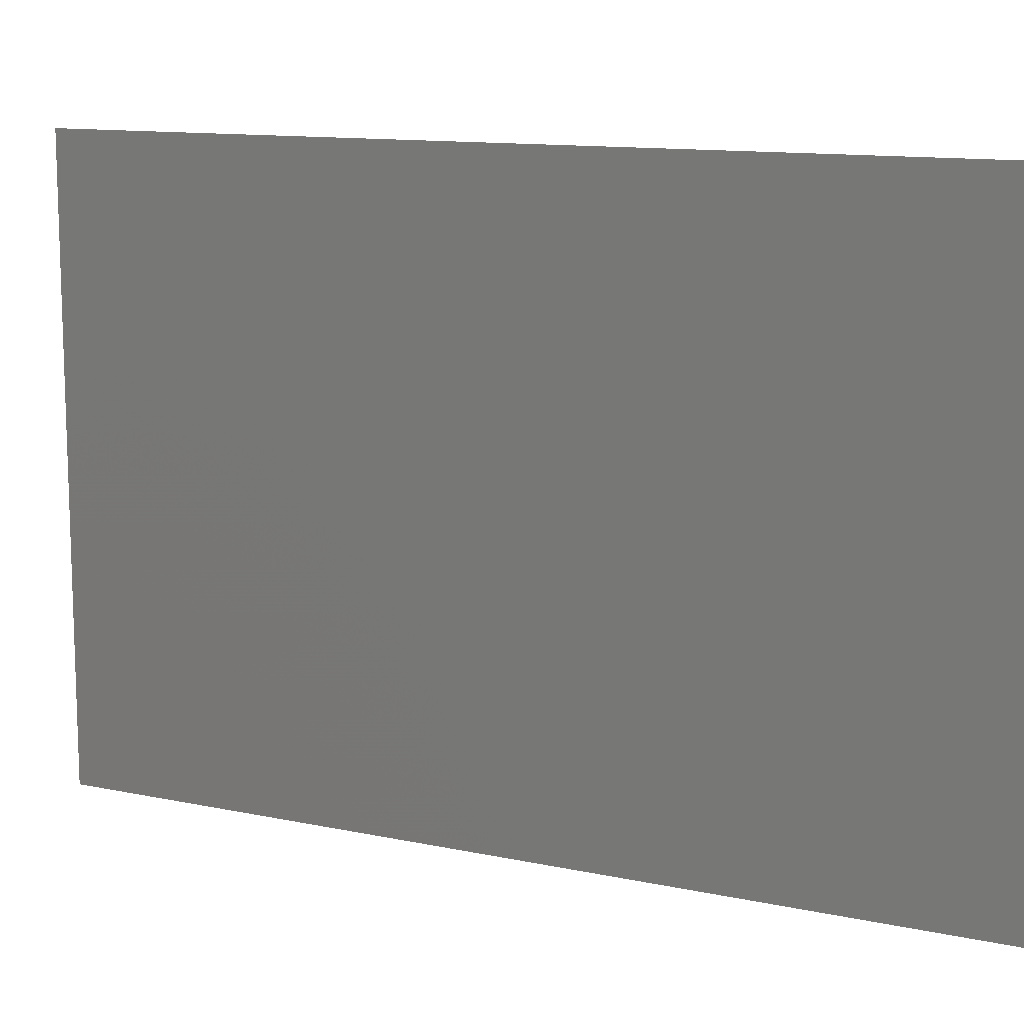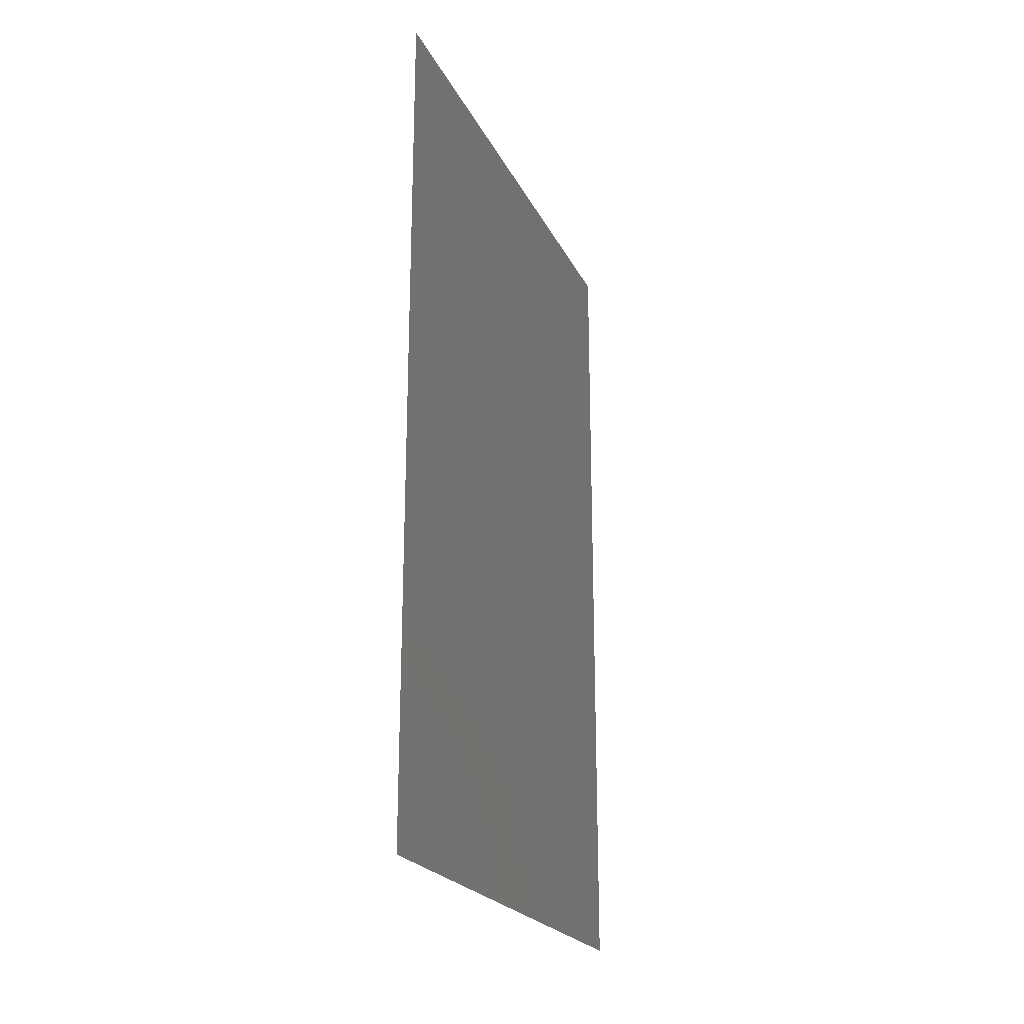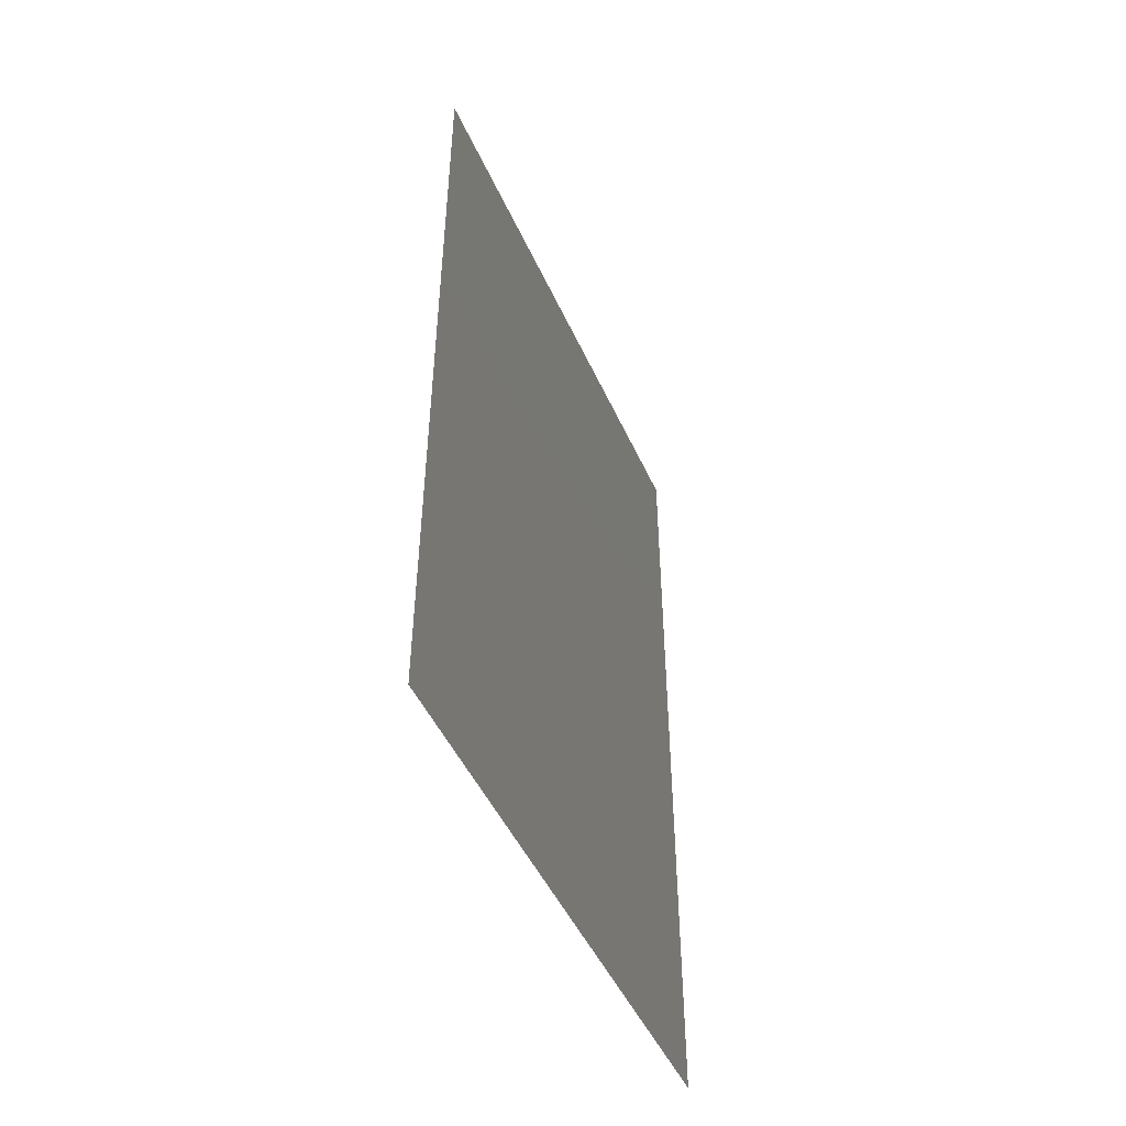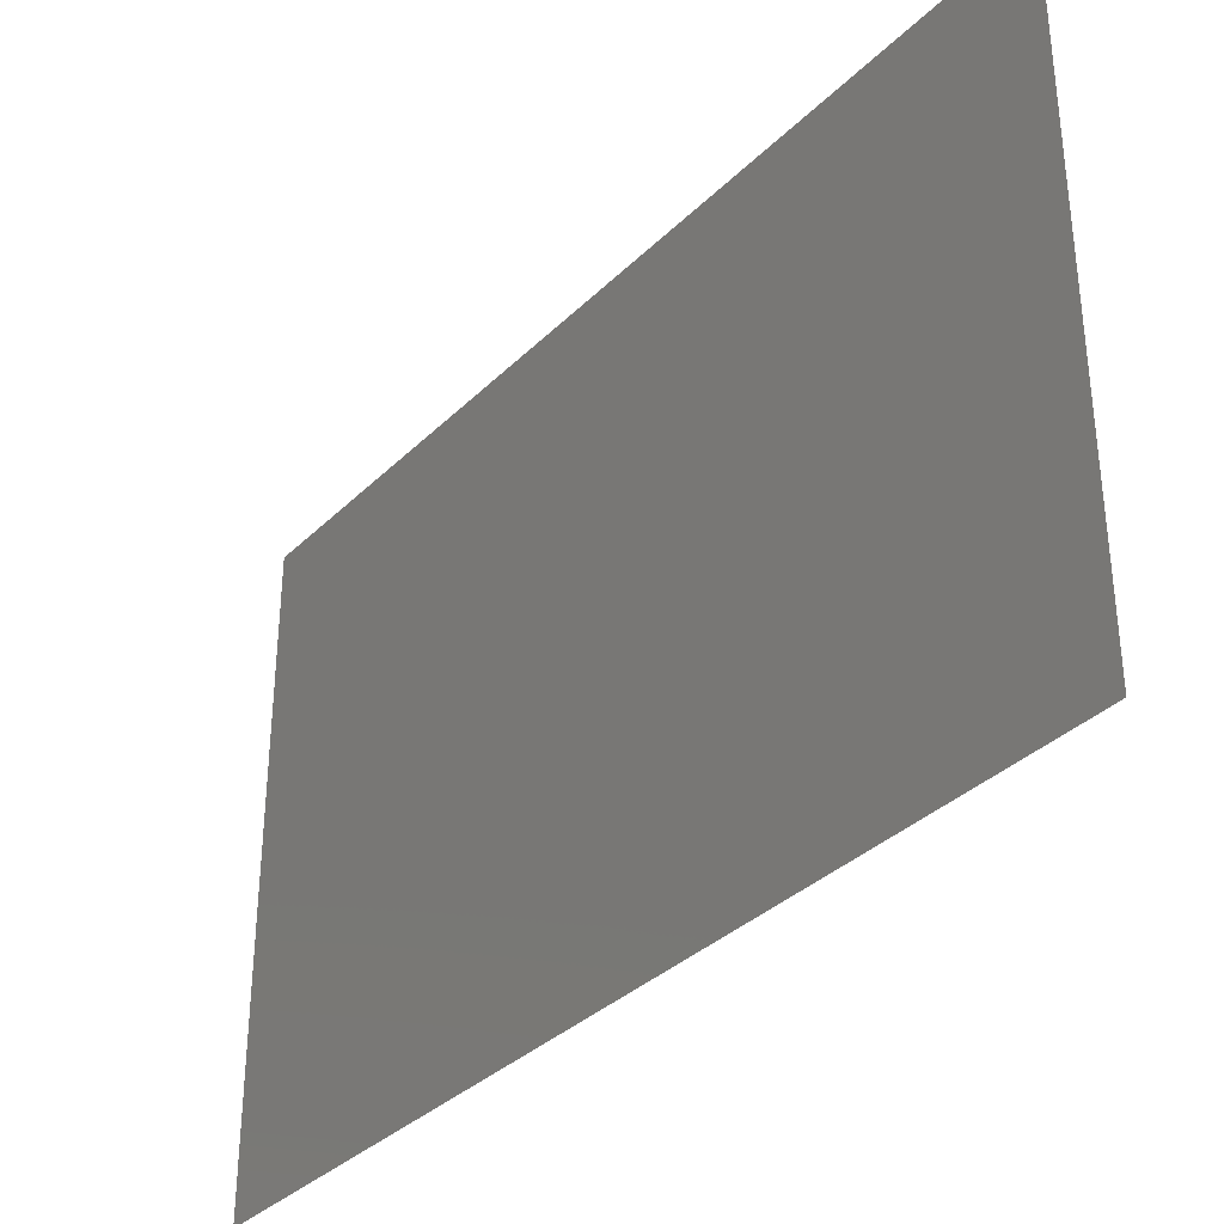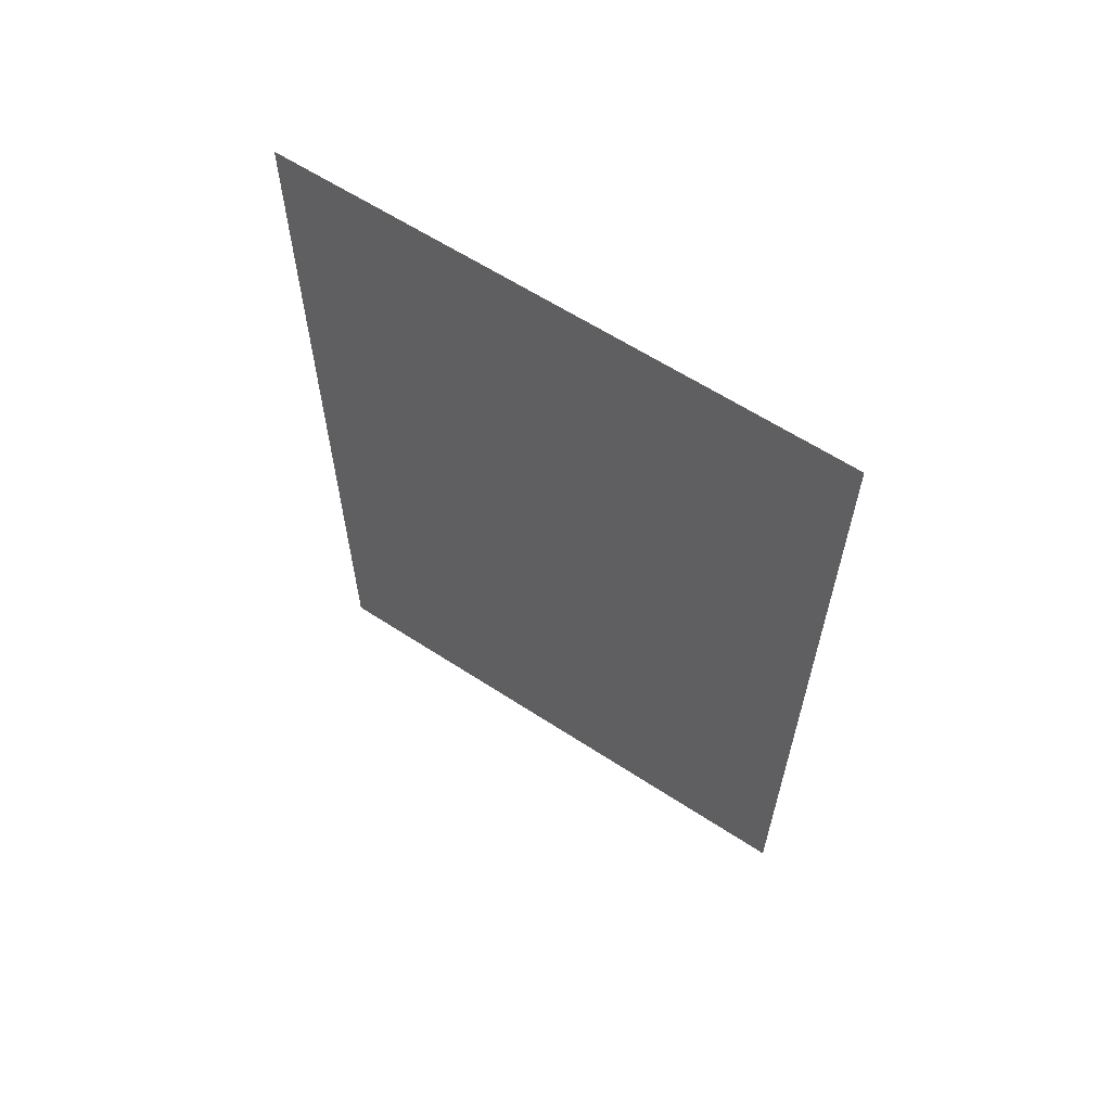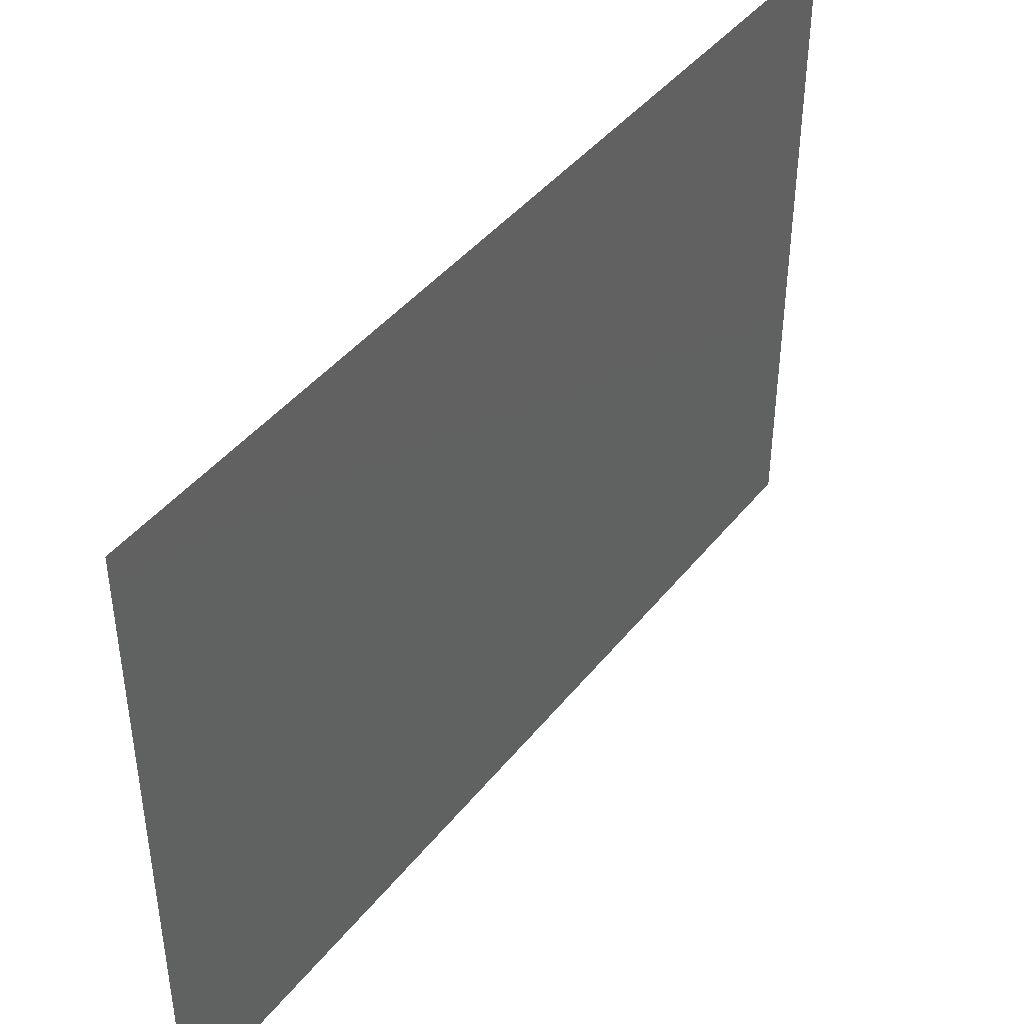
<metadata>
{"format":"stl","ext":"stl","renderer":"f3d","projection":"perspective","resolution":1024,"background":"white","views":[{"elev":12.0,"azim":-63.1,"up":"+Z"},{"elev":-22.1,"azim":20.3,"up":"+Y"},{"elev":-48.1,"azim":23.6,"up":"+Y"},{"elev":-34.7,"azim":-37.9,"up":"+Z"},{"elev":61.6,"azim":123.6,"up":"+Y"},{"elev":42.8,"azim":-144.8,"up":"+Z"}]}
</metadata>
<code>
# stl→obj: 4 verts, 2 faces
v 2.801 0.5524 -0.3265
v 2.801 0.5524 0.3831
v 2.801 -0.5064 0.3831
v 2.801 -0.5064 -0.3265
f 1 2 3
f 1 3 4

</code>
